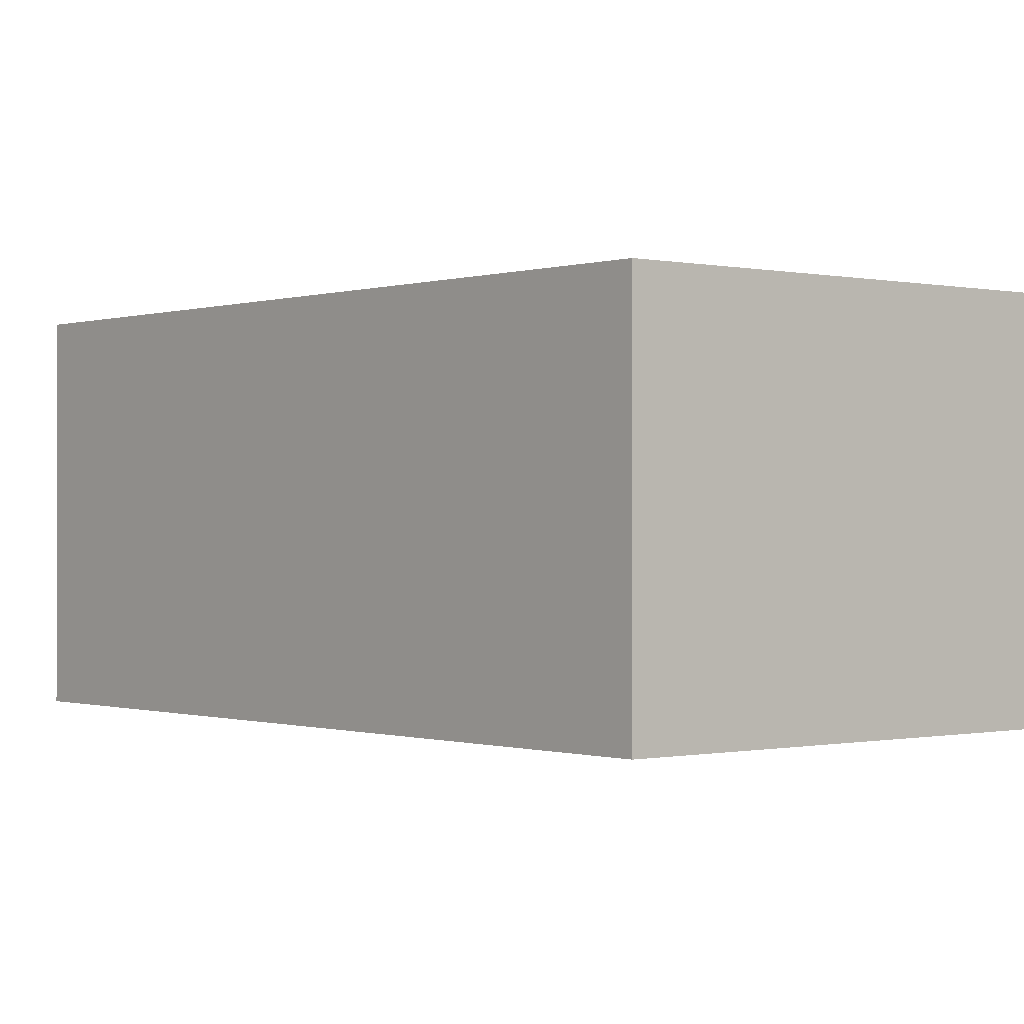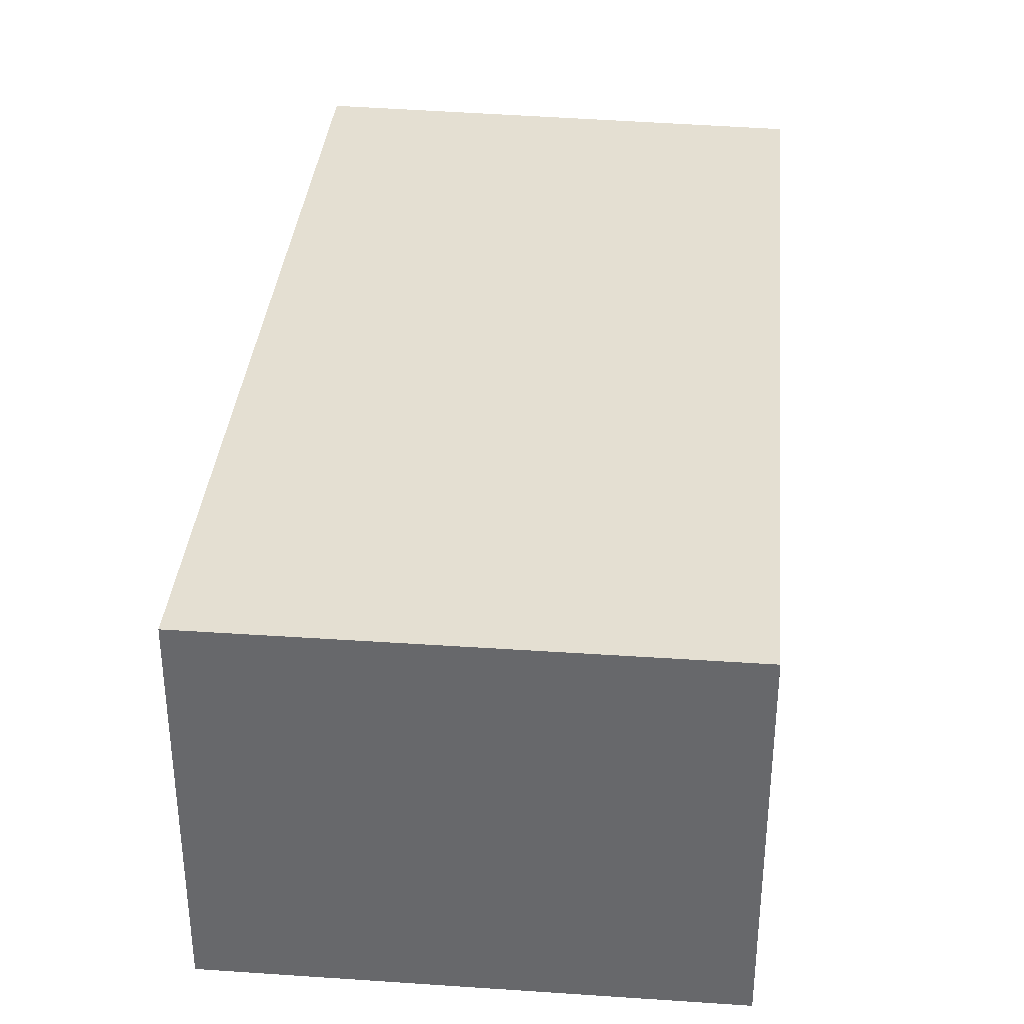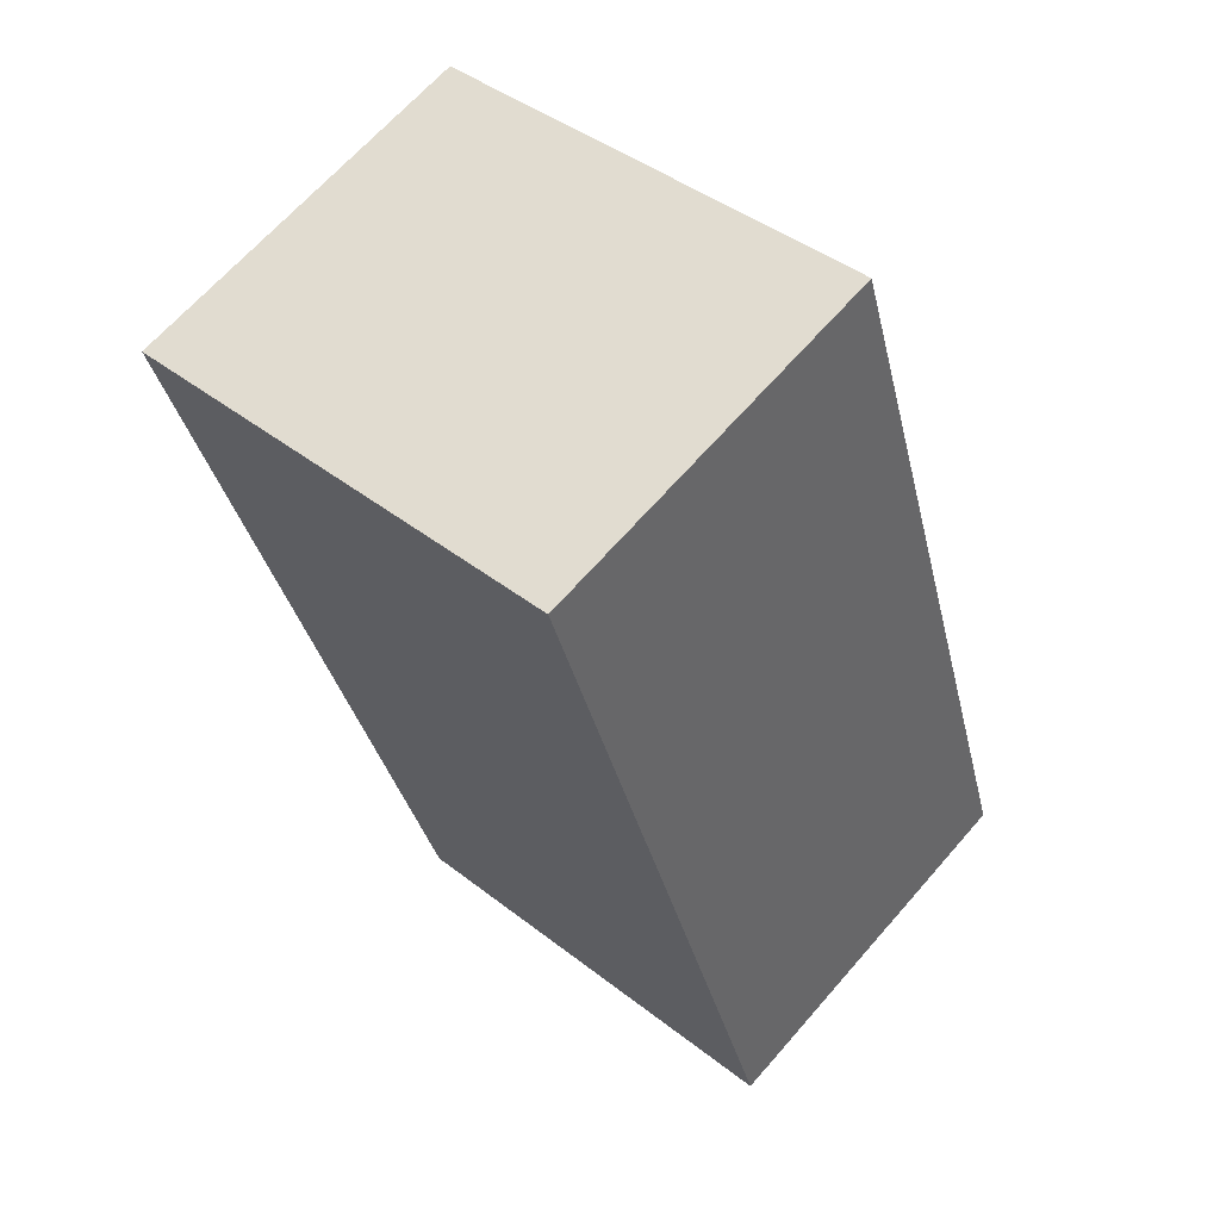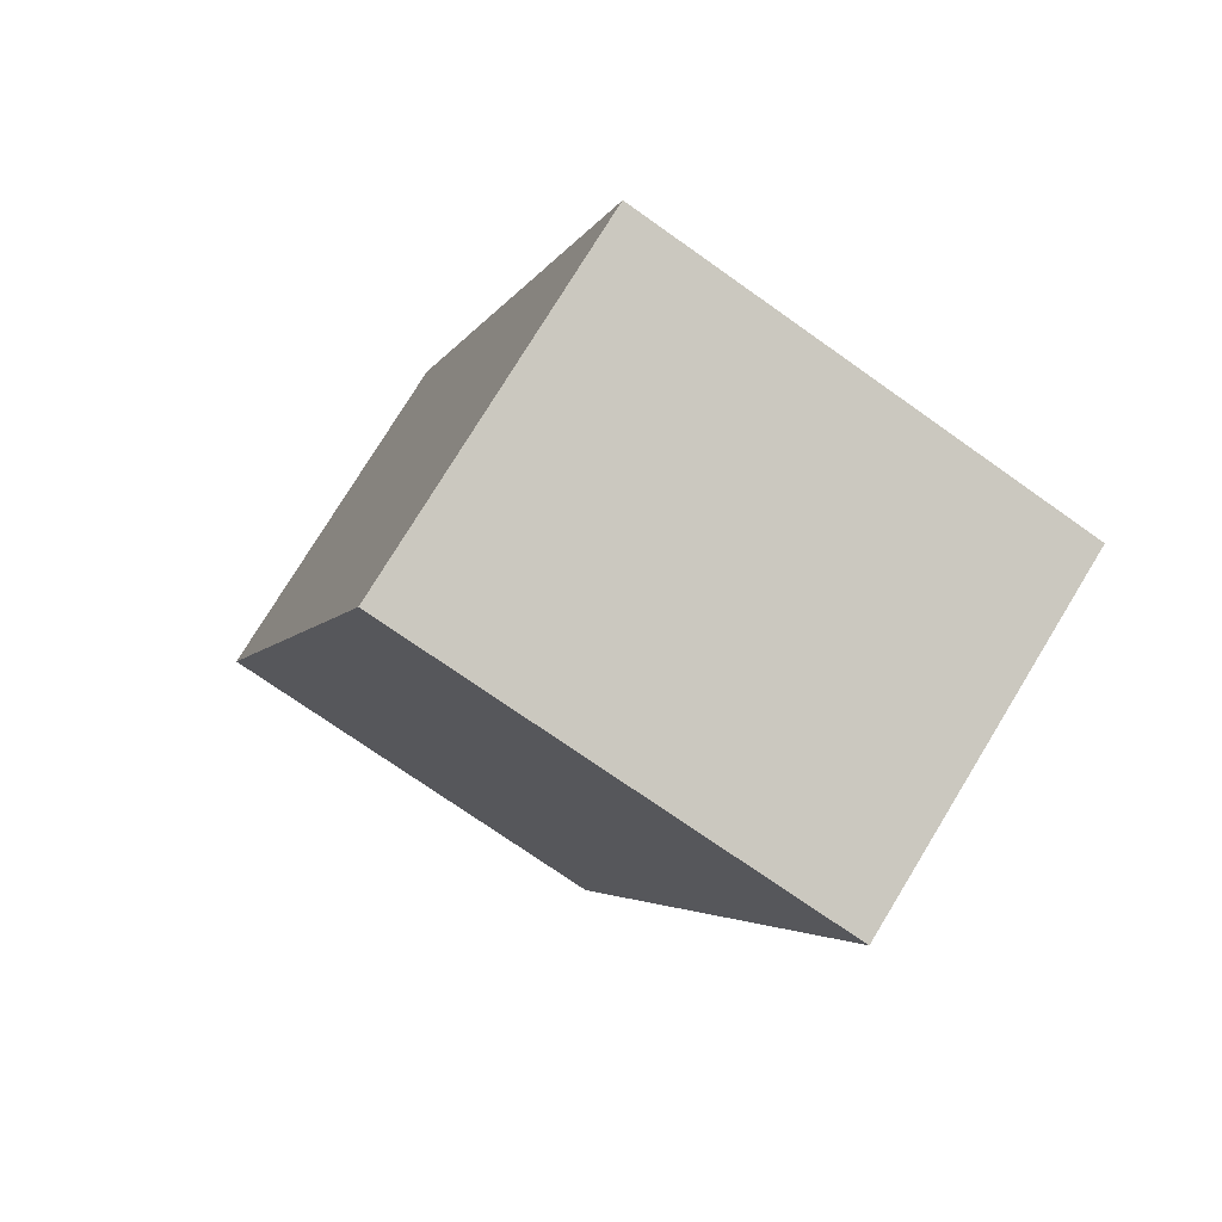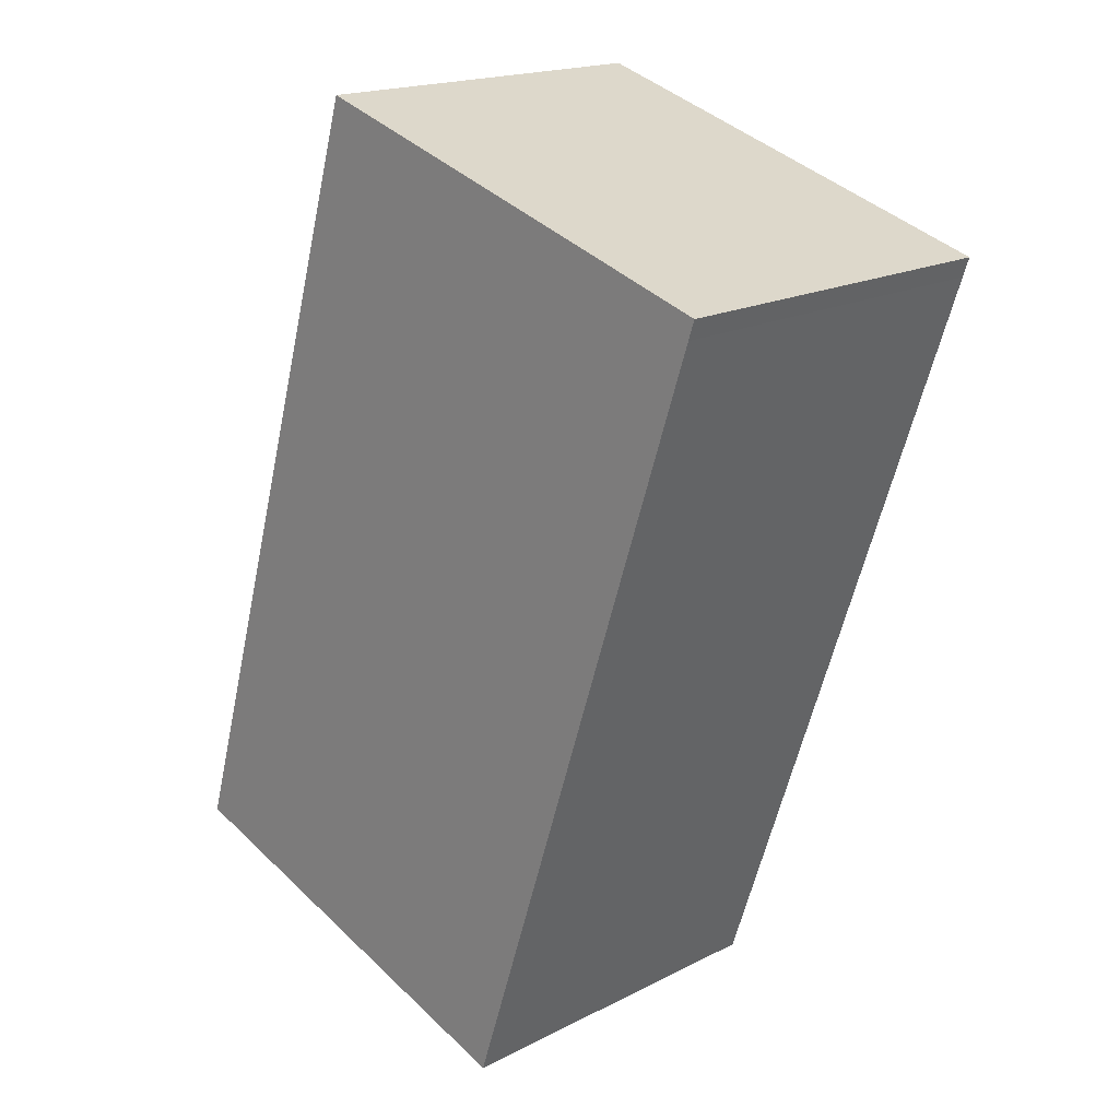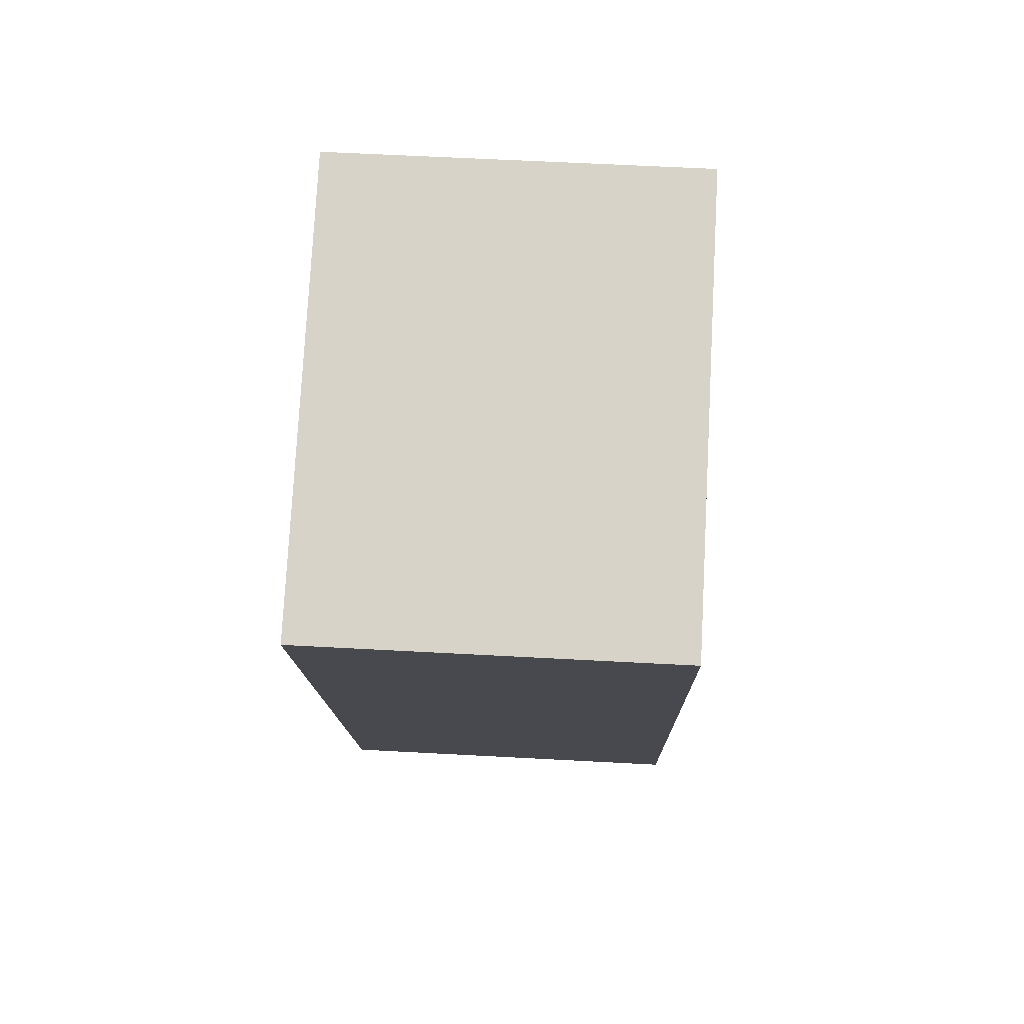
<metadata>
{"format":"obj","ext":"obj","renderer":"f3d","projection":"perspective","resolution":1024,"background":"white","views":[{"elev":-0.3,"azim":122.5,"up":"+Y"},{"elev":37.0,"azim":-12.2,"up":"+Y"},{"elev":66.4,"azim":41.1,"up":"+Z"},{"elev":77.0,"azim":-148.6,"up":"+Z"},{"elev":18.3,"azim":-134.5,"up":"+Z"},{"elev":59.1,"azim":-86.8,"up":"+Z"}]}
</metadata>
<code>
v  3.01 2.499 0.934
v  0.043 2.499 -0.129
v  0 2.499 1.53e-16
v  1.771 2.499 -5.353
v  4.634 2.499 -4.396
v  1.771 3.278e-16 -5.353
v  0.043 7.899e-18 -0.129
v  0 0 0
v  3.01 -5.719e-17 0.934
v  4.634 2.692e-16 -4.396
g defaultobject
f 1 2 3
f 2 1 4
f 4 1 5
f 6 2 4
f 2 6 7
f 2 7 3
f 3 7 8
f 8 1 3
f 1 8 9
f 9 5 1
f 5 9 10
f 10 4 5
f 4 10 6
f 7 9 8
f 9 7 6
f 9 6 10

</code>
